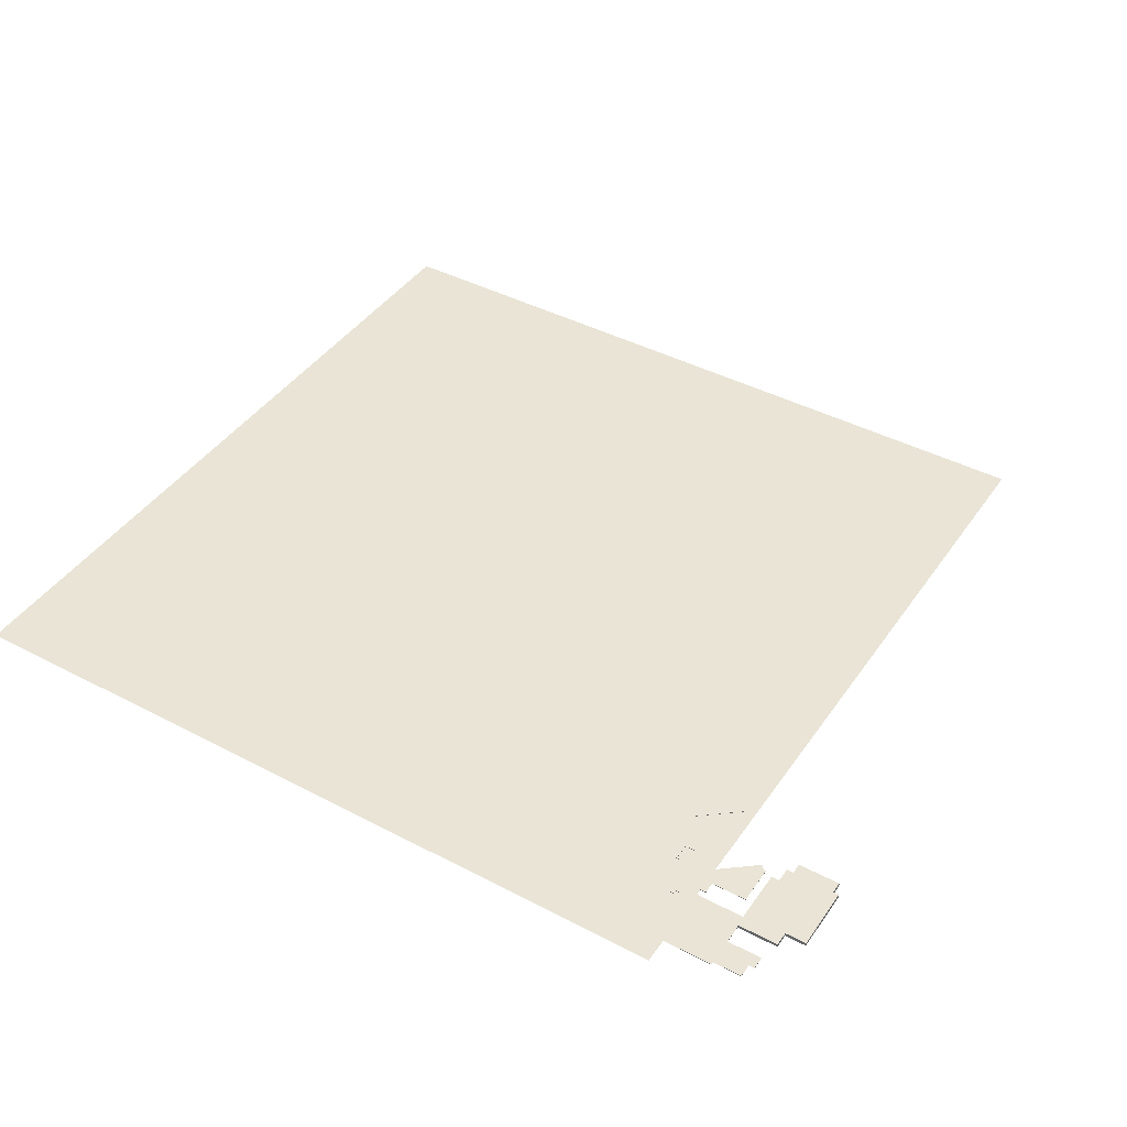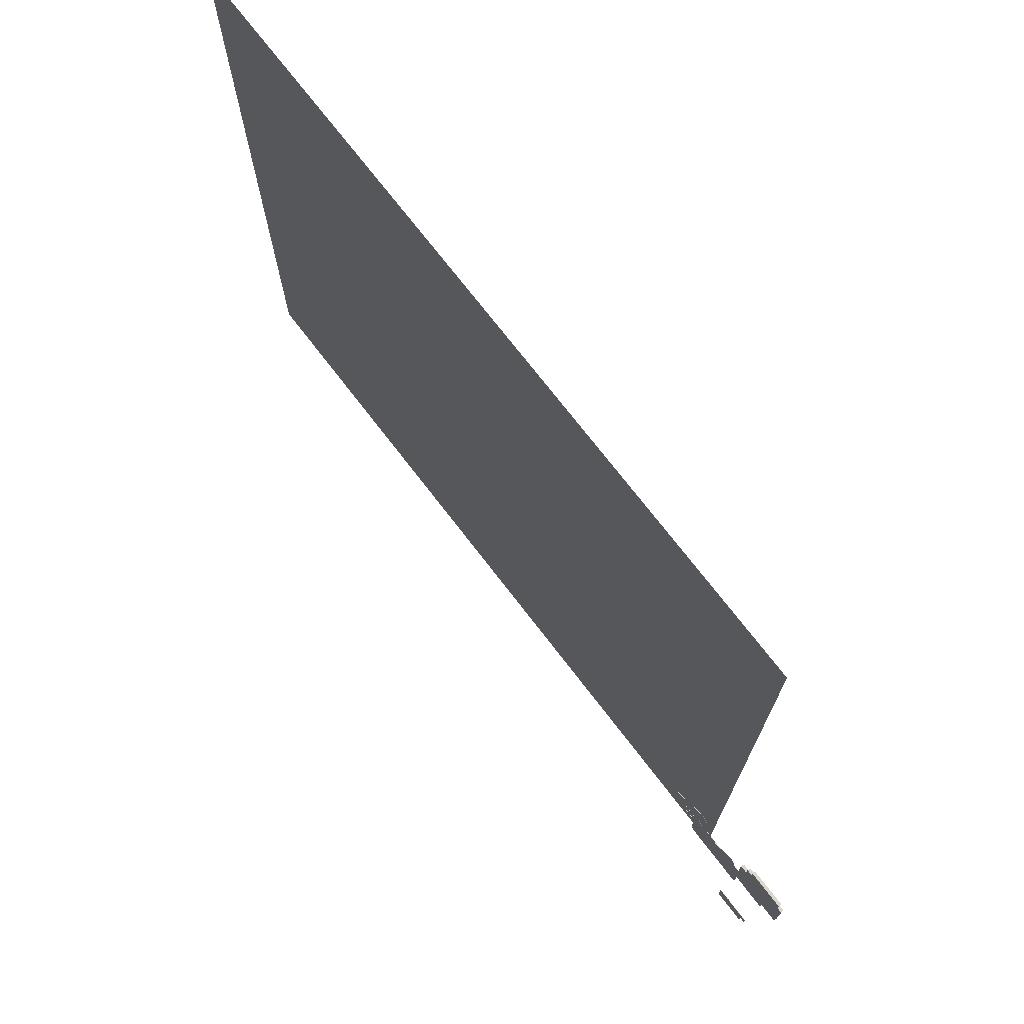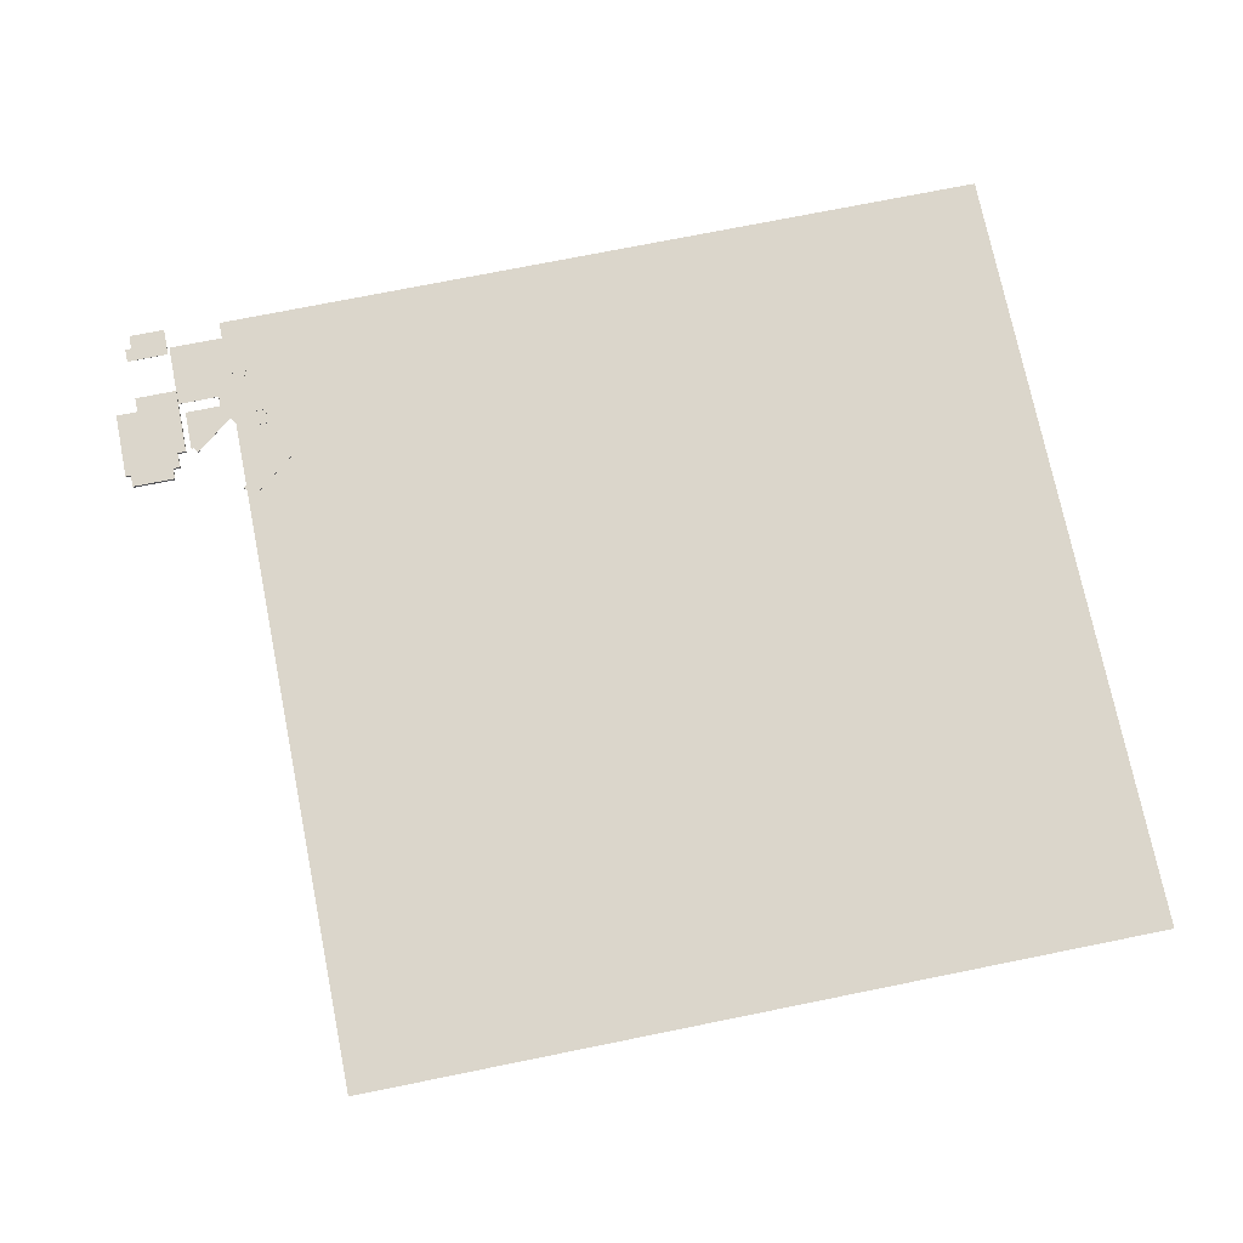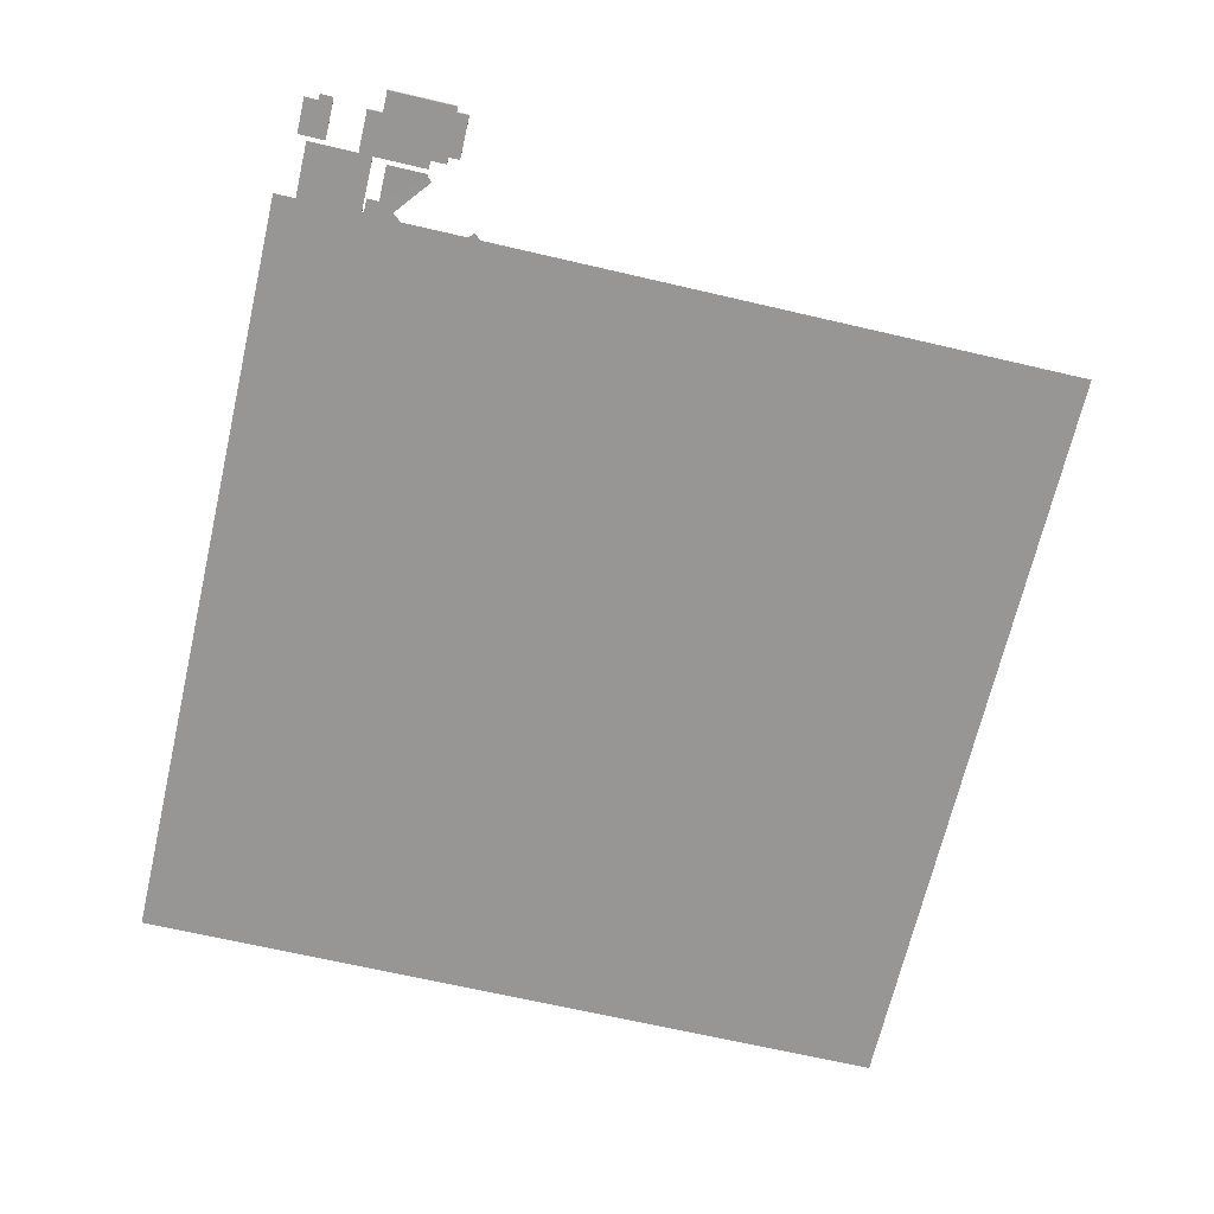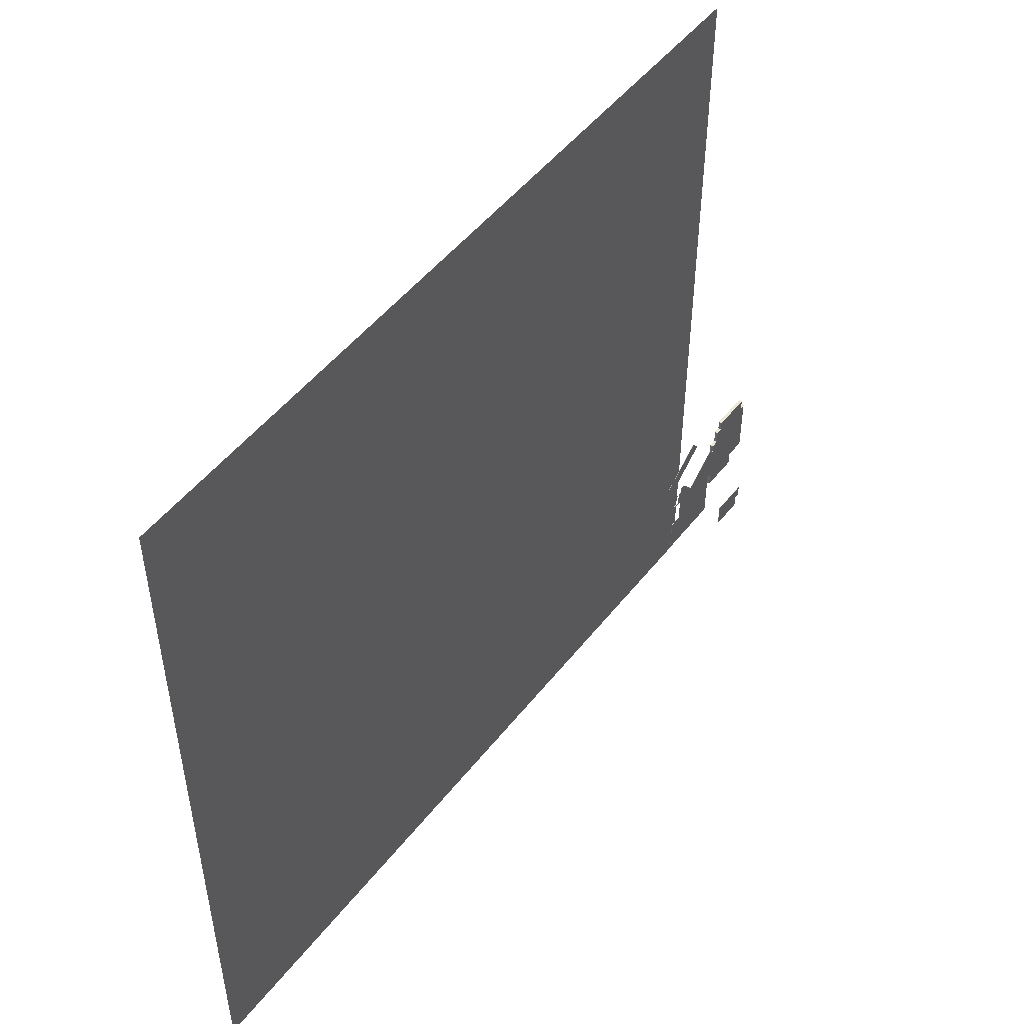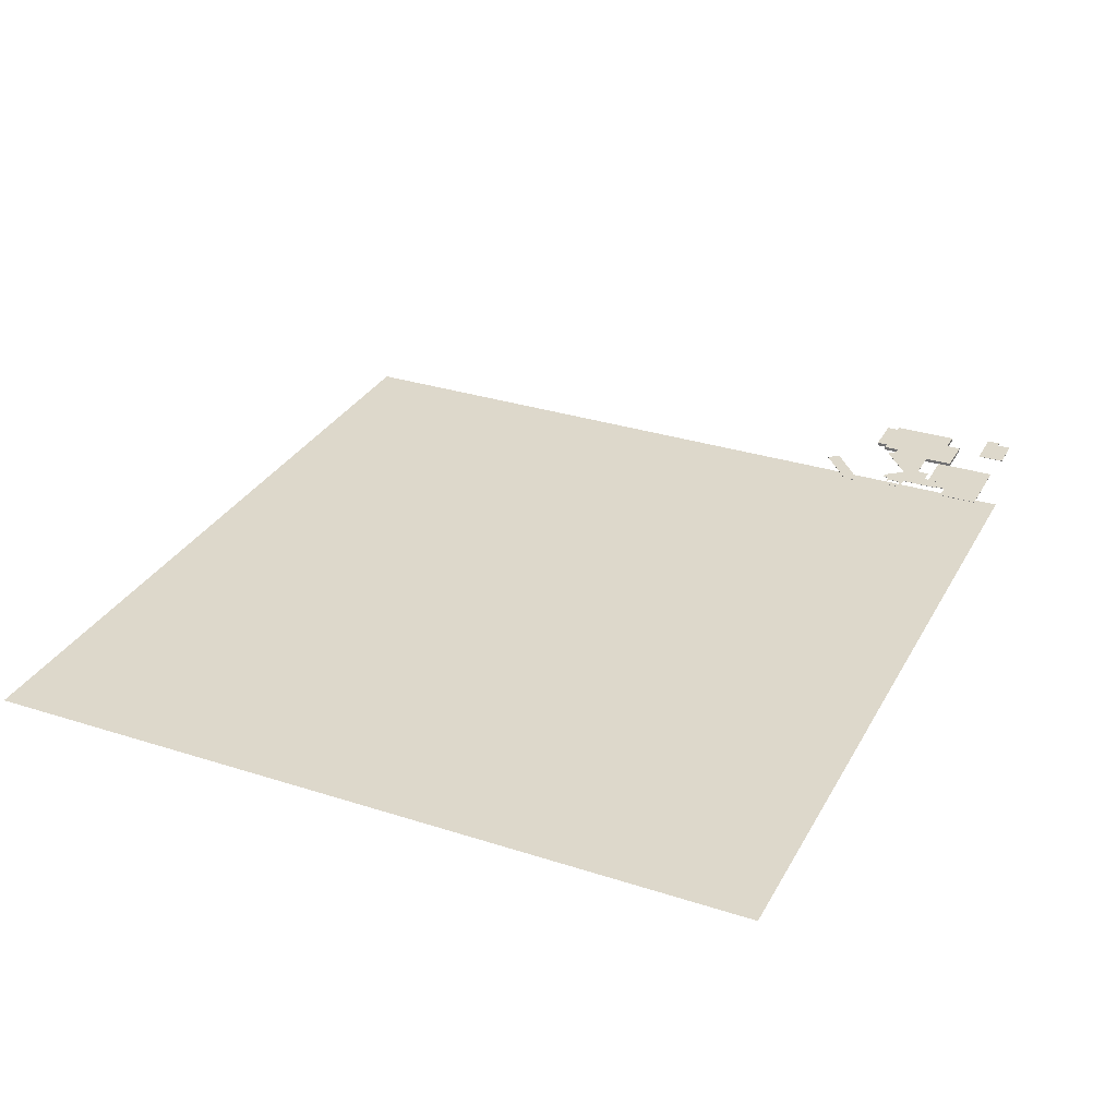
<metadata>
{"format":"obj","ext":"obj","renderer":"f3d","projection":"perspective","resolution":1024,"background":"white","views":[{"elev":42.6,"azim":-148.0,"up":"+Y"},{"elev":72.8,"azim":-127.5,"up":"+Z"},{"elev":73.6,"azim":-11.4,"up":"+Y"},{"elev":-67.8,"azim":-103.1,"up":"+Y"},{"elev":50.2,"azim":126.7,"up":"+Z"},{"elev":31.2,"azim":114.6,"up":"+Y"}]}
</metadata>
<code>
v  -1069 25.69 -917.6
v  -1069 25.69 -856.2
v  -1221 25.69 -856.2
v  -1221 25.69 -1028
v  -1221 26.64 -856.2
v  -1069 26.64 -856.2
v  -1069 26.64 -917.6
v  -1221 26.64 -1028
v  -1023 26.64 -1028
v  -1023 25.69 -1028
v  -1023 26.64 -917.6
v  -1023 25.69 -917.6
v  -931.8 60.08 -634
v  -1054 60.08 -534.7
v  -1078 60.08 -564.2
v  -955.7 60.08 -663.5
v  -1078 61.03 -564.2
v  -1054 61.03 -534.7
v  -931.8 61.03 -634
v  -955.7 61.03 -663.5
v  -1243 25.69 -710.9
v  -1378 25.69 -671
v  -1393 25.69 -710.9
v  -1378 35.38 -671
v  -1393 35.38 -710.9
v  -1393 35.38 -671
v  -1243 35.38 -710.9
v  -1243 35.38 -668.4
v  -1243 25.69 -668.4
v  -1262 35.38 -668.4
v  -1262 25.69 -668.4
v  -1262 35.38 -638.1
v  -1262 25.69 -638.1
v  -1378 35.38 -638.1
v  -1378 25.69 -638.1
v  -1393 25.69 -671
v  -1393 25.69 -710.9
v  -1393 25.69 -716.6
v  -1243 25.69 -716.6
v  -1393 35.38 -716.6
v  -1393 35.38 -710.9
v  -1243 35.38 -716.6
v  -1335 81.74 -984.1
v  -1335 81.74 -1020
v  -1319 81.74 -1020
v  -1221 81.74 -984.1
v  -1221 82.69 -1058
v  -1319 82.69 -1058
v  -1319 82.69 -1020
v  -1221 82.69 -984.1
v  -1335 82.69 -984.1
v  -1335 82.69 -1020
v  -1319 81.74 -1058
v  -1221 81.74 -1058
v  -1335 25.69 -852.4
v  -1335 25.69 -892.9
v  -1221 25.69 -892.9
v  -1221 25.69 -710.9
v  -1393 25.69 -716.6
v  -1393 25.69 -852.4
v  -1221 35.38 -892.9
v  -1335 35.38 -892.9
v  -1335 35.38 -852.4
v  -1393 35.38 -716.6
v  -1393 35.38 -852.4
v  -1221 35.38 -710.9
v  -988.2 45.83 -785.5
v  -985.3 45.83 -794.1
v  -985.3 45.83 -744.7
v  -988.2 45.83 -747.5
v  -1017 45.83 -747.5
v  -1029 46.23 -744.7
v  -1029 46.78 -744.7
v  -1085 46.78 -778.7
v  -1044 46.78 -727.6
v  -1029 46.78 -727.6
v  -1027 46.23 -898.6
v  -1027 46.78 -898.6
v  -1027 46.78 -794.1
v  -1027 46.23 -794.1
v  -1029 46.23 -727.6
v  -1044 46.23 -727.6
v  -1085 46.23 -778.7
v  -1186 46.78 -697.1
v  -1186 45.83 -697.1
v  -1197 46.78 -710.9
v  -1197 45.83 -710.9
v  -1203 46.78 -710.9
v  -1203 45.83 -710.9
v  -1107 46.23 -852.4
v  -1107 46.78 -852.4
v  -1069 46.78 -852.4
v  -1069 46.23 -852.4
v  -1069 46.78 -887.9
v  -1069 46.23 -887.9
v  -1037 46.78 -887.9
v  -1037 46.23 -887.9
v  -1037 46.78 -898.6
v  -1037 46.23 -898.6
v  -1203 46.78 -819.2
v  -1203 45.83 -819.2
v  -1107 46.78 -819.2
v  -1107 46.23 -819.2
v  -985.3 46.78 -794.1
v  -985.3 46.78 -744.7
v  -1017 45.83 -785.5
v  -1017 46.78 -785.5
v  -1017 46.78 -747.5
v  -988.2 46.78 -747.5
v  -988.2 46.78 -785.5
v  -1076 4.314 1095
v  1104 4.314 1095
v  1104 4.314 -1085
v  -1076 4.314 -1085
g M_XA_F_B2A_louban
f 1 2 3 4
f 5 6 7 8
f 4 8 9 10
f 10 9 11 12
f 12 11 7 1
f 3 5 8 4
f 1 7 6 2
f 2 6 5 3
f 1 4 10 12
f 9 8 7 11
f 13 14 15 16
f 17 18 19 20
f 16 20 19 13
f 13 19 18 14
f 14 18 17 15
f 15 17 20 16
f 21 22 23
f 24 25 26
f 23 25 27 21
f 21 27 28 29
f 29 28 30 31
f 31 30 32 33
f 33 32 34 35
f 35 34 24 22
f 22 24 26 36
f 36 26 25 23
f 35 22 31 33
f 30 24 34 32
f 21 31 22
f 24 30 27
f 21 29 31
f 30 28 27
f 22 36 23
f 24 27 25
f 21 37 38 39
f 40 41 27 42
f 39 42 27 21
f 21 27 41 37
f 37 41 40 38
f 38 40 42 39
f 43 44 45 46
f 47 48 49 50
f 43 51 52 44
f 44 52 49 45
f 45 49 48 53
f 53 48 47 54
f 54 47 50 46
f 46 50 51 43
f 54 46 45 53
f 51 50 49 52
f 55 56 57 39
f 39 57 58 21
f 55 39 59 60
f 61 62 63 42
f 64 42 63 65
f 66 61 42 27
f 56 62 61 57
f 57 61 66 58
f 58 66 27 21
f 21 27 42 39
f 39 42 64 59
f 59 64 65 60
f 60 65 63 55
f 55 63 62 56
f 67 68 69 70
f 71 70 69 72
f 73 74 75 76
f 77 78 79 80
f 81 76 75 82
f 82 75 74 83
f 83 74 84 85
f 85 84 86 87
f 87 86 88 89
f 90 91 92 93
f 93 92 94 95
f 95 94 96 97
f 97 96 98 99
f 99 98 78 77
f 89 88 100 101
f 101 100 102 103
f 103 102 91 90
f 72 73 76 81
f 80 79 104 68
f 68 104 105 69
f 69 105 73 72
f 106 107 108 71
f 71 108 109 70
f 70 109 110 67
f 67 110 107 106
f 87 103 83 85
f 74 102 86 84
f 80 72 83 103
f 107 110 104 79
f 110 109 105 104
f 108 73 105 109
f 72 80 106 71
f 68 67 106 80
f 74 73 79 102
f 82 83 72 81
f 101 103 87 89
f 86 102 100 88
f 80 103 90 93
f 91 102 79 92
f 97 80 93 95
f 92 79 96 94
f 77 80 97 99
f 98 96 79 78
f 107 79 73 108
f 111 112 113 114

</code>
